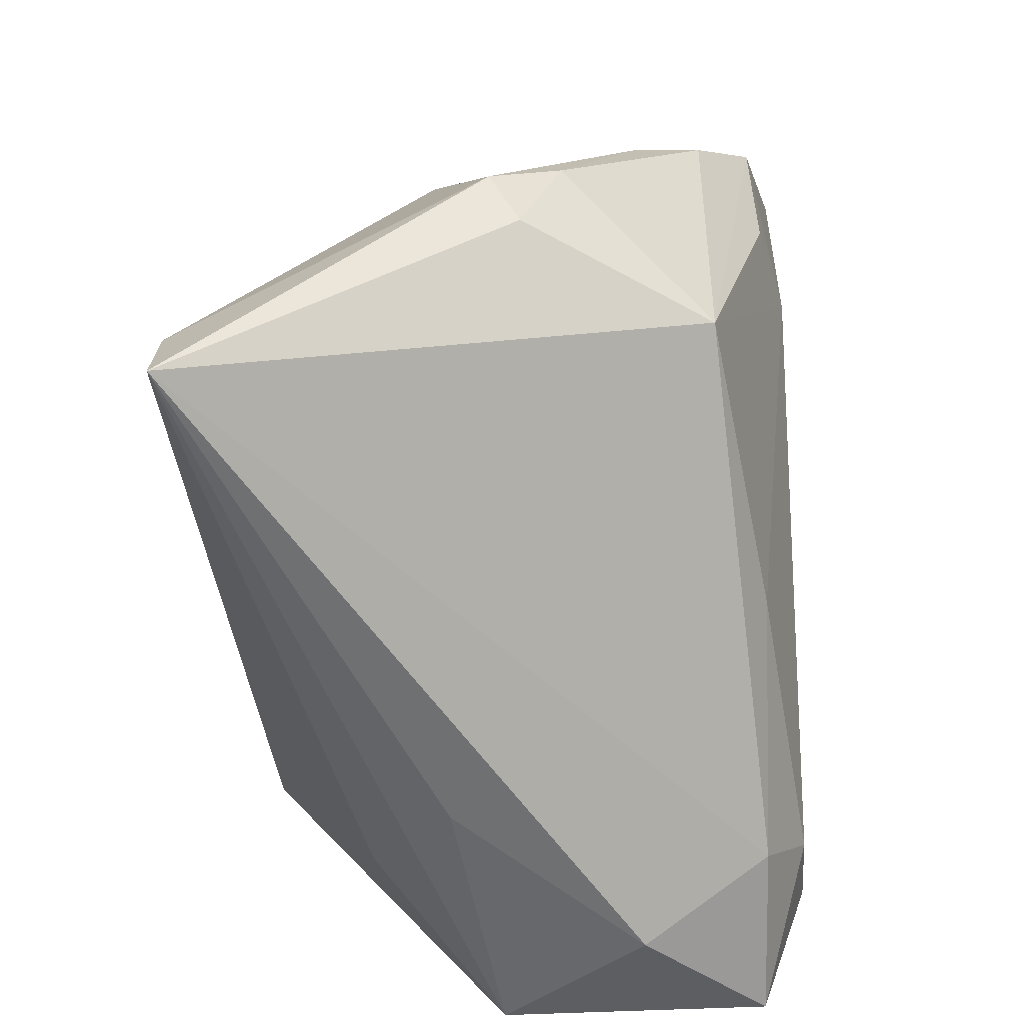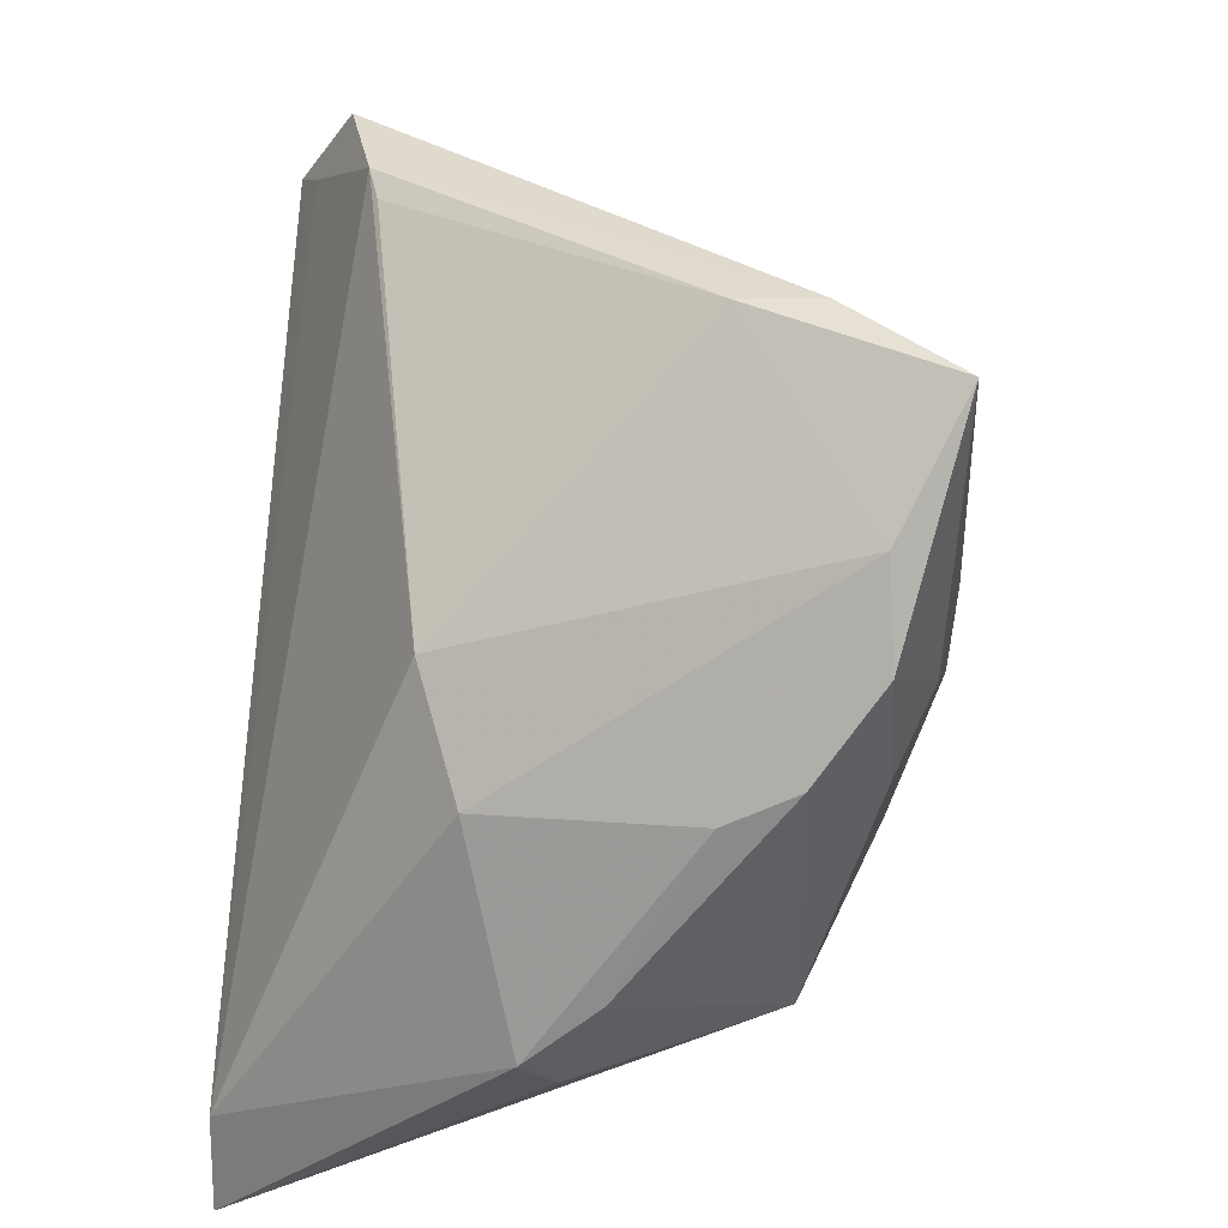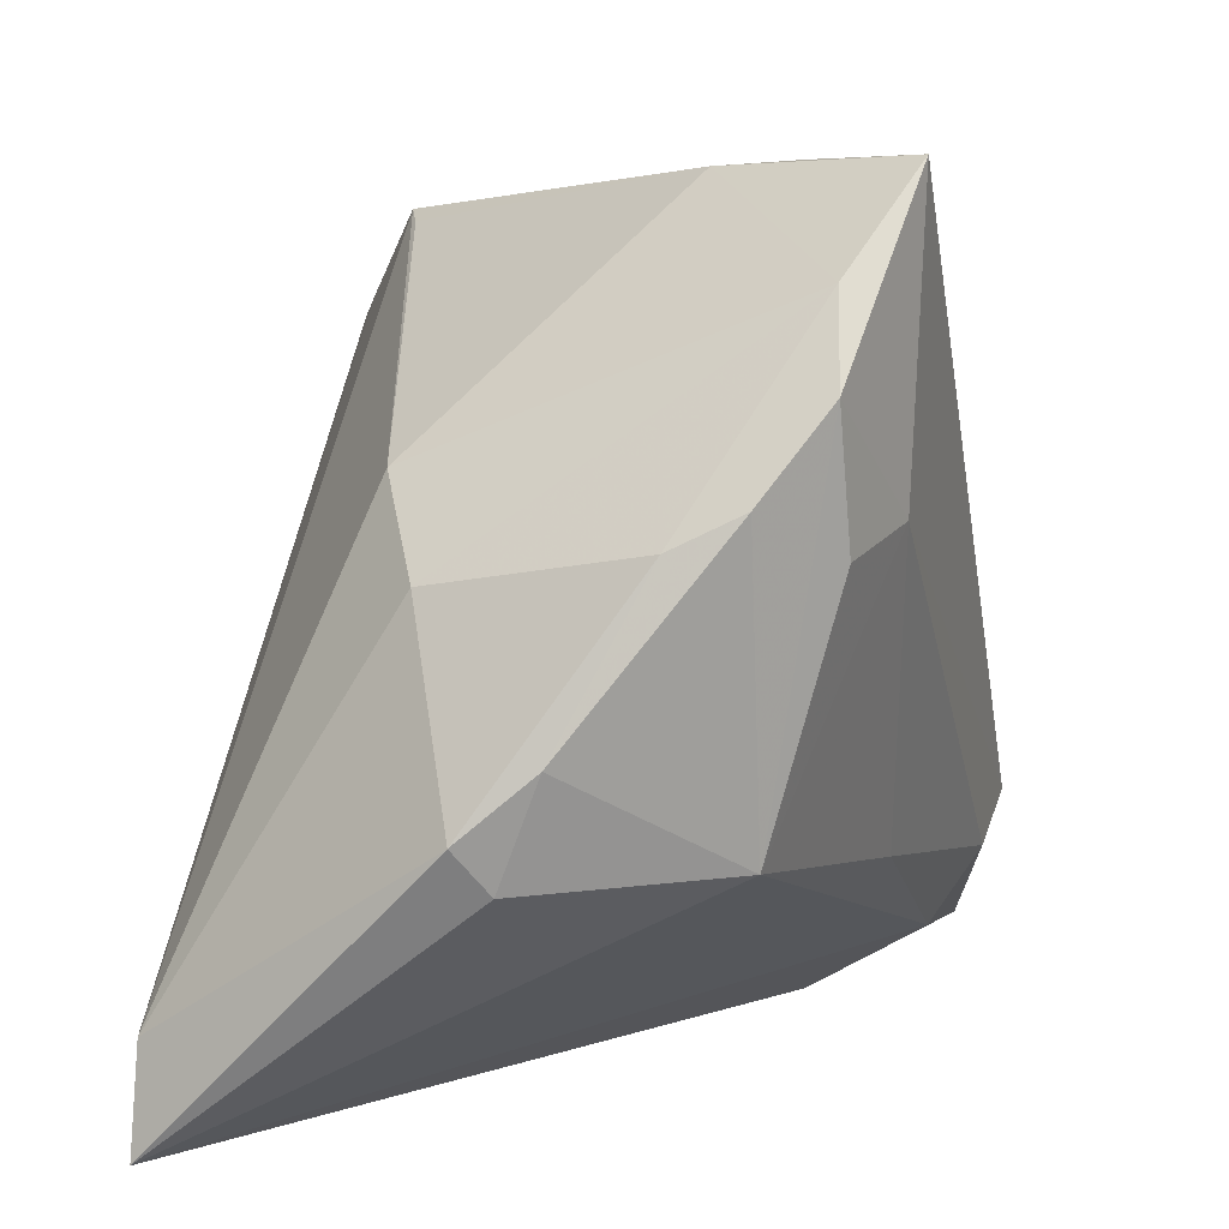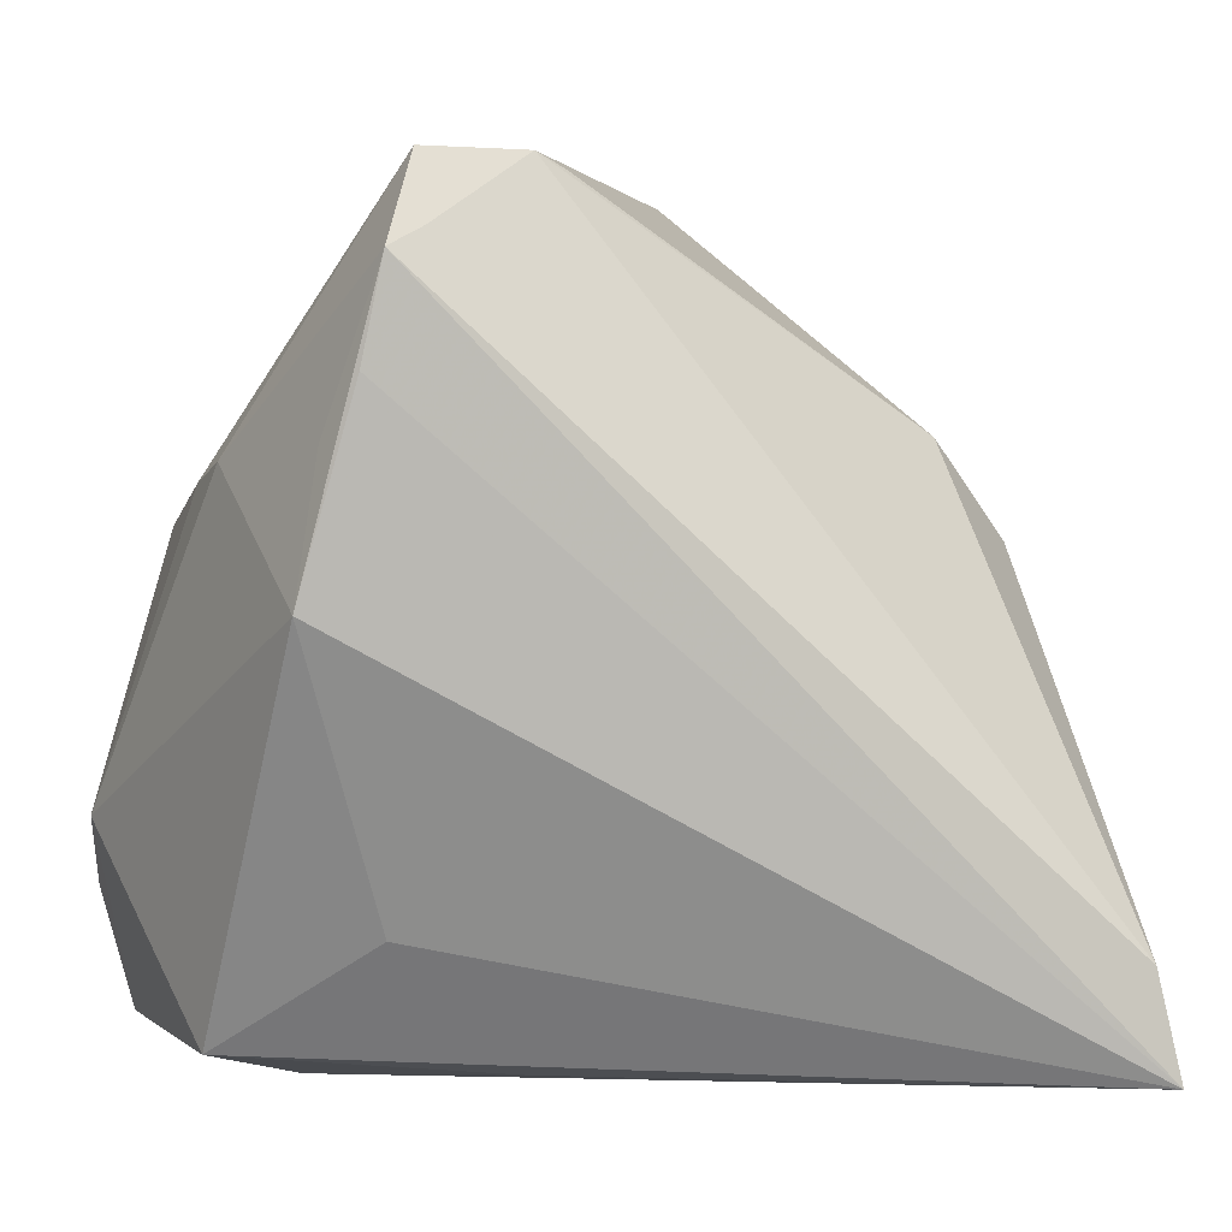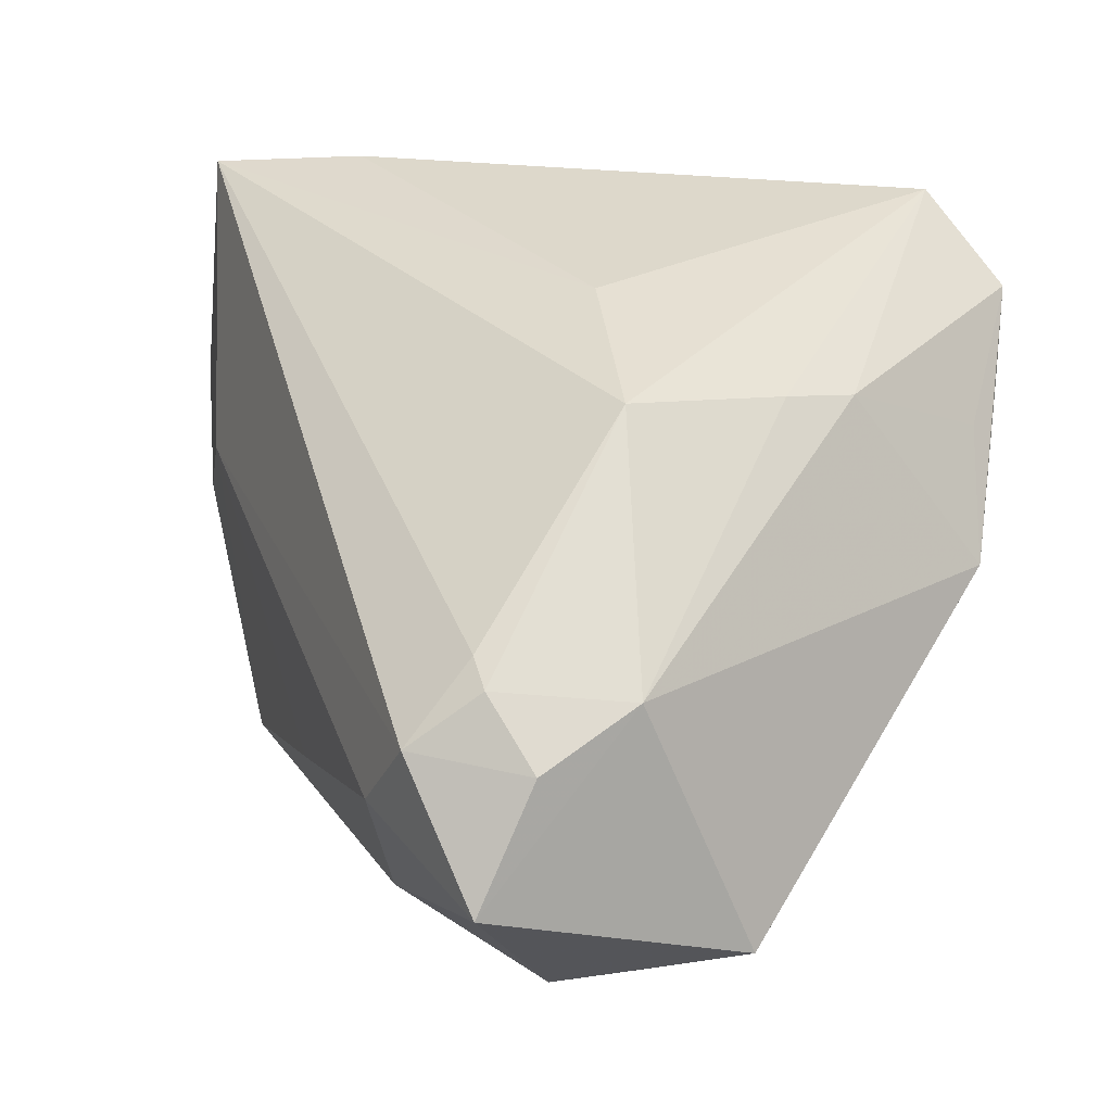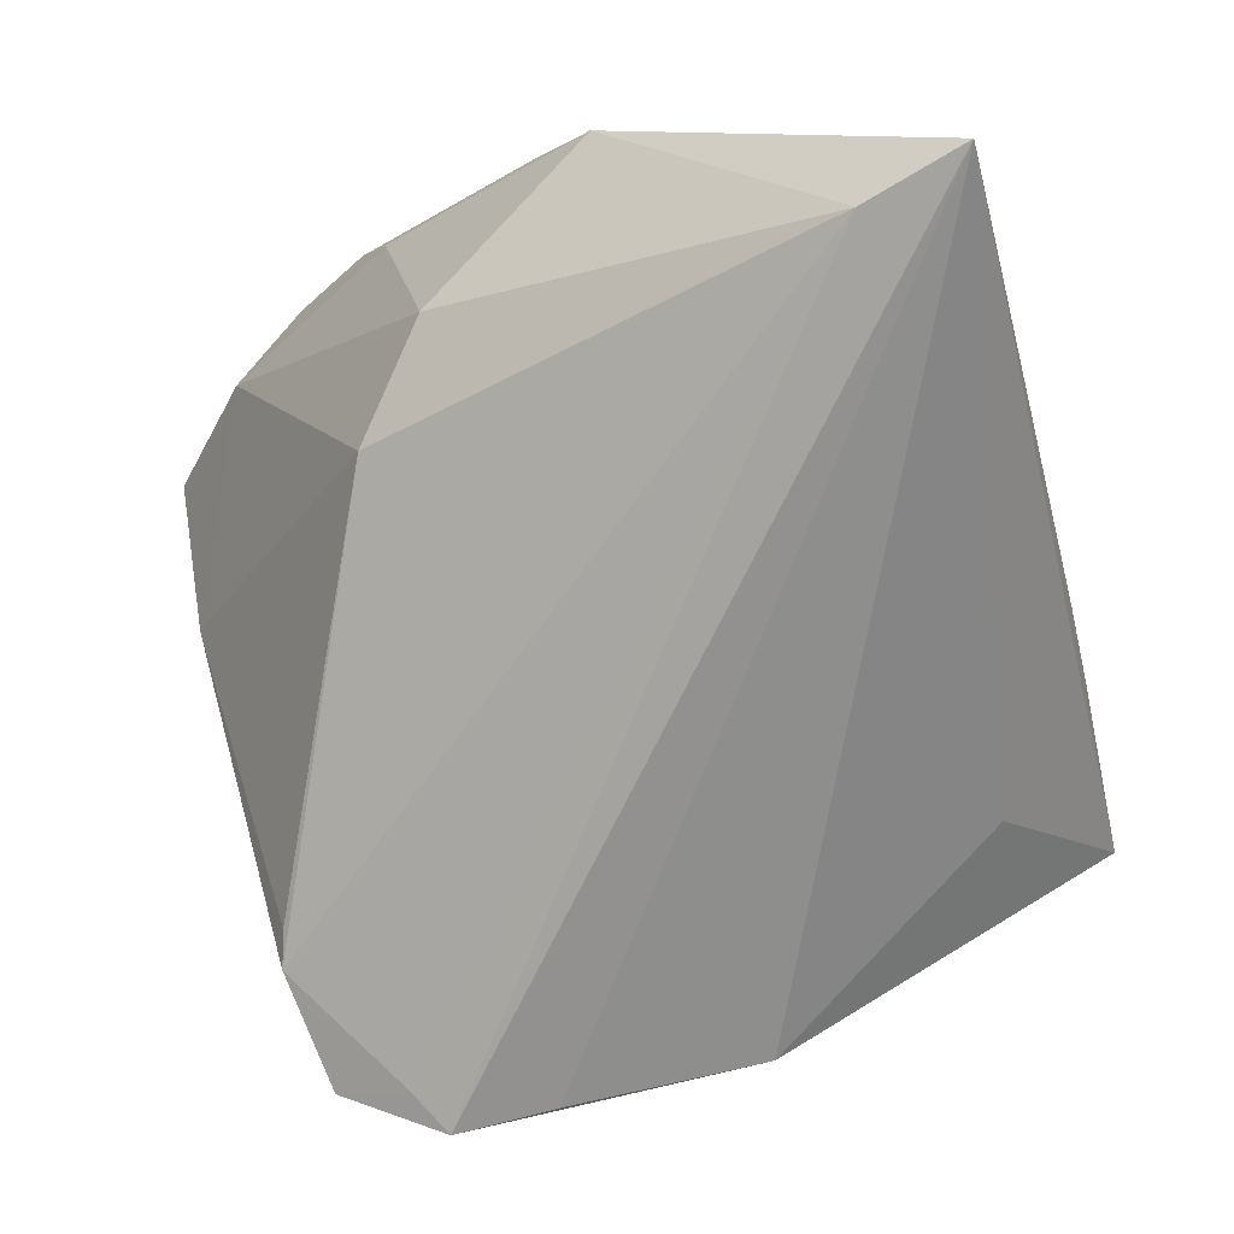
<metadata>
{"format":"obj","ext":"obj","renderer":"f3d","projection":"perspective","resolution":1024,"background":"white","views":[{"elev":-58.6,"azim":-91.7,"up":"+Y"},{"elev":40.0,"azim":-84.3,"up":"+Y"},{"elev":8.9,"azim":-77.8,"up":"+Y"},{"elev":-5.3,"azim":159.9,"up":"+Y"},{"elev":-7.2,"azim":62.0,"up":"+Y"},{"elev":-72.8,"azim":-72.5,"up":"+Z"}]}
</metadata>
<code>
v 0.03907 0.01147 -0.02965
v 0.04288 0.009271 0.01513
v -0.04184 0.01615 0.02119
v 0.03873 -0.02481 0.03699
v -0.03581 -0.01768 0.02125
v -0.03128 0.03551 0.02712
v 0.02849 -0.04681 0.01598
v -0.04842 -0.00631 0.004016
v -0.04093 -0.03516 -0.03699
v -0.003 -0.02333 0.02922
v 0.04102 -0.003805 -0.02864
v 0.01396 0.03968 -0.02482
v 0.01139 -0.04606 -0.006442
v -0.04323 0.01237 0.01343
v 0.0177 0.04095 -0.02619
v 0.04771 -0.02754 0.02731
v 0.02789 -0.02899 0.0358
v 0.02305 -0.03715 0.03036
v 0.04414 -0.01942 0.03095
v 0.05046 -0.02047 0.01767
v 0.04298 -0.04072 0.03138
v 0.03055 0.03937 -0.03013
v 0.03667 0.01748 -0.0346
v 0.04234 -0.04385 0.0004965
v -0.009023 0.04629 0.02065
v -0.04771 -0.01813 -0.0005464
v 0.02844 -0.03282 -0.01541
v -0.03927 0.008168 -0.01033
v 0.02857 0.02416 0.01056
v -0.05046 -0.01313 -0.00402
v 0.03513 0.02823 -0.03699
v 0.03066 0.03105 -0.03447
v 0.04223 -0.01593 0.03123
v 0.04409 0.01227 -0.01096
v -0.03701 0.02577 0.02817
v -0.009019 0.04566 0.01143
v 0.04419 0.01134 -0.002645
v -0.0336 0.01073 0.02885
v -0.02871 0.01782 -0.01558
v -0.04364 -0.04681 -0.03699
v -0.02062 0.04681 0.0338
v -0.0225 0.01331 0.03271
f 9 39 15
f 39 9 28
f 33 2 41
f 41 2 29
f 20 24 11
f 40 9 31
f 40 11 27
f 27 24 40
f 11 24 27
f 21 20 16
f 24 20 21
f 15 39 12
f 12 36 15
f 39 36 12
f 30 9 40
f 30 28 9
f 39 28 6
f 41 36 6
f 6 36 39
f 2 33 19
f 16 20 19
f 19 20 2
f 4 33 41
f 41 42 4
f 4 42 17
f 4 19 33
f 17 21 4
f 4 21 16
f 16 19 4
f 41 29 25
f 15 36 25
f 25 36 41
f 15 25 22
f 22 25 29
f 22 29 2
f 34 20 11
f 31 22 34
f 32 9 15
f 32 31 9
f 15 22 32
f 32 22 31
f 23 11 40
f 40 31 23
f 23 31 11
f 10 42 5
f 17 42 10
f 24 21 7
f 40 5 26
f 26 30 40
f 11 31 1
f 1 34 11
f 31 34 1
f 2 20 37
f 20 34 37
f 37 22 2
f 37 34 22
f 40 24 13
f 13 7 40
f 24 7 13
f 8 26 5
f 5 3 8
f 30 26 8
f 5 42 38
f 28 30 14
f 14 6 28
f 30 8 14
f 14 8 3
f 18 7 21
f 18 21 17
f 17 10 18
f 18 10 5
f 18 5 40
f 40 7 18
f 35 3 5
f 5 38 35
f 6 14 35
f 35 14 3
f 41 6 35
f 35 42 41
f 35 38 42

</code>
